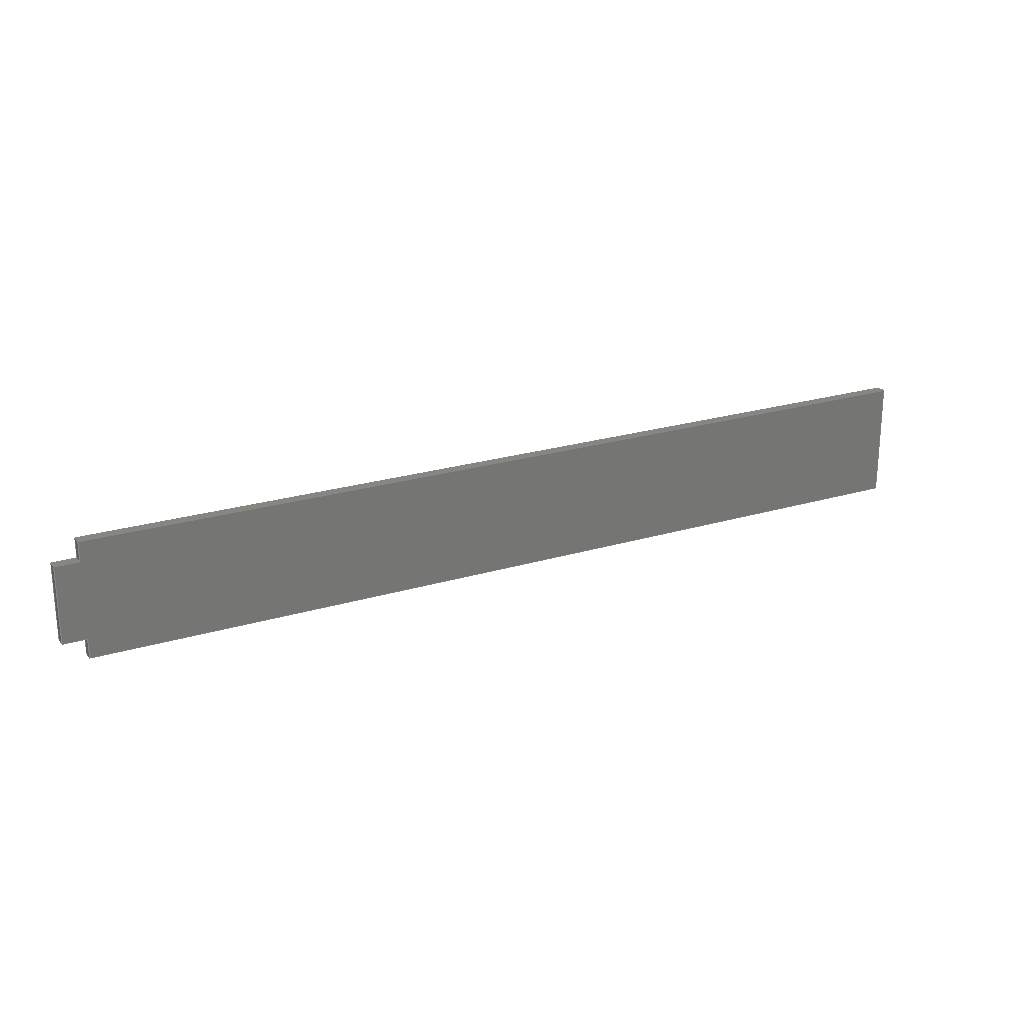
<metadata>
{"format":"iges","ext":"iges","renderer":"f3d","projection":"perspective","resolution":1024,"background":"white","views":[{"elev":22.5,"azim":-27.8,"up":"+Z"}]}
</metadata>
<code>

,,15HETREY TOP BOARD,15HETREY TOP BOARD,7Hunknown,7Hunknown,32,38,7,99,
15,,1,10,2HCM,1,0.08,15H2.019e+07,0.001,1e+04,7Hunknown,7Hunknow
n,11,0,15H2.019e+07;
     408       1                                       5        00010001
     408       0               1       0                               0
     408       2                                                00000001
     408       0               1       0                               0
     124       3                                                00000000
     124                       2       0                               0
     308       5                                                00010200
     308       0               1       0                               0
     308       6                                                00010200
     308       0               1       0                               0
     186       7                                                00010000
     186            -253       1       0                               0
     186       8                                                00000000
     186            -251       1       0                               0
     514       9                                                00010000
     514                       1       1                               0
     514      10                                                00010000
     514                       1       1                               0
     510      11                                                00010000
     510            -253       1       1                               0
     510      12                                                00010000
     510            -253       1       1                               0
     510      13                                                00010000
     510            -253       1       1                               0
     510      14                                                00010000
     510            -253       1       1                               0
     510      15                                                00010000
     510            -253       1       1                               0
     510      16                                                00010000
     510            -253       1       1                               0
     510      17                                                00010000
     510            -253       1       1                               0
     510      18                                                00010000
     510            -253       1       1                               0
     510      19                                                00010000
     510            -253       1       1                               0
     510      20                                                00010000
     510            -253       1       1                               0
     510      21                                                00010000
     510            -251       1       1                               0
     510      22                                                00010000
     510            -251       1       1                               0
     510      23                                                00010000
     510            -251       1       1                               0
     510      24                                                00010000
     510            -251       1       1                               0
     510      25                                                00010000
     510            -251       1       1                               0
     510      26                                                00010000
     510            -251       1       1                               0
     510      27                                                00010000
     510            -251       1       1                               0
     510      28                                                00010000
     510            -251       1       1                               0
     510      29                                                00010000
     510            -251       1       1                               0
     510      30                                                00010000
     510            -251       1       1                               0
     508      31                                                00010000
     508                       1       1                               0
     508      32                                                00010000
     508                       1       1                               0
     508      33                                                00010000
     508                       1       1                               0
     508      34                                                00010000
     508                       1       1                               0
     508      35                                                00010000
     508                       1       1                               0
     508      36                                                00010000
     508                       1       1                               0
     508      37                                                00010000
     508                       2       1                               0
     508      39                                                00010000
     508                       1       1                               0
     508      40                                                00010000
     508                       2       1                               0
     508      42                                                00010000
     508                       1       1                               0
     508      43                                                00010000
     508                       1       1                               0
     508      44                                                00010000
     508                       1       1                               0
     508      45                                                00010000
     508                       1       1                               0
     508      46                                                00010000
     508                       1       1                               0
     508      47                                                00010000
     508                       1       1                               0
     508      48                                                00010000
     508                       1       1                               0
     508      49                                                00010000
     508                       1       1                               0
     508      50                                                00010000
     508                       1       1                               0
     508      51                                                00010000
     508                       2       1                               0
     508      53                                                00010000
     508                       2       1                               0
     126      55                                                00010000
     126       0               3       0                               0
     126      58                                                00010000
     126       0               5       0                               0
     126      63                                                00010000
     126       0               3       0                               0
     126      66                                                00010000
     126       0               4       0                               0
     126      70                                                00010000
     126       0               3       0                               0
     126      73                                                00010000
     126       0               3       0                               0
     126      76                                                00010000
     126       0               3       0                               0
     126      79                                                00010000
     126       0               3       0                               0
     126      82                                                00010000
     126       0               3       0                               0
     126      85                                                00010000
     126       0               3       0                               0
     126      88                                                00010000
     126       0               3       0                               0
     126      91                                                00010000
     126       0               3       0                               0
     126      94                                                00010000
     126       0               3       0                               0
     126      97                                                00010000
     126       0               3       0                               0
     126     100                                                00010000
     126       0               4       0                               0
     126     104                                                00010000
     126       0               3       0                               0
     126     107                                                00010000
     126       0               4       0                               0
     126     111                                                00010000
     126       0               3       0                               0
     126     114                                                00010000
     126       0               3       0                               0
     126     117                                                00010000
     126       0               3       0                               0
     126     120                                                00010000
     126       0               3       0                               0
     126     123                                                00010000
     126       0               3       0                               0
     126     126                                                00010000
     126       0               3       0                               0
     126     129                                                00010000
     126       0               3       0                               0
     126     132                                                00010000
     126       0               3       0                               0
     126     135                                                00010000
     126       0               3       0                               0
     126     138                                                00010000
     126       0               3       0                               0
     126     141                                                00010000
     126       0               3       0                               0
     126     144                                                00010000
     126       0               3       0                               0
     126     147                                                00010000
     126       0               3       0                               0
     126     150                                                00010000
     126       0               3       0                               0
     126     153                                                00010000
     126       0               4       0                               0
     126     157                                                00010000
     126       0               4       0                               0
     126     161                                                00010000
     126       0               3       0                               0
     126     164                                                00010000
     126       0               3       0                               0
     126     167                                                00010000
     126       0               3       0                               0
     126     170                                                00010000
     126       0               3       0                               0
     126     173                                                00010000
     126       0               3       0                               0
     126     176                                                00010000
     126       0               3       0                               0
     126     179                                                00010000
     126       0               3       0                               0
     126     182                                                00010000
     126       0               3       0                               0
     126     185                                                00010000
     126       0               3       0                               0
     126     188                                                00010000
     126       0               3       0                               0
     126     191                                                00010000
     126       0               4       0                               0
     126     195                                                00010000
     126       0               4       0                               0
     126     199                                                00010000
     126       0               3       0                               0
     126     202                                                00010000
     126       0               3       0                               0
     126     205                                                00010000
     126       0               3       0                               0
     128     208                                                00010000
     128       0    -253       7       0                               0
     128     215                                                00010000
     128       0    -253       8       0                               0
     128     223                                                00010000
     128       0    -253       8       0                               0
     128     231                                                00010000
     128       0    -253       9       0                               0
     128     240                                                00010000
     128       0    -253       9       0                               0
     128     249                                                00010000
     128       0    -253       9       0                               0
     128     258                                                00010000
     128       0    -253       8       0                               0
     128     266                                                00010000
     128       0    -253       8       0                               0
     128     274                                                00010000
     128       0    -253       8       0                               0
     128     282                                                00010000
     128       0    -253       8       0                               0
     128     290                                                00010000
     128       0    -251       8       0                               0
     128     298                                                00010000
     128       0    -251       6       0                               0
     128     304                                                00010000
     128       0    -251       9       0                               0
     128     313                                                00010000
     128       0    -251       6       0                               0
     128     319                                                00010000
     128       0    -251       8       0                               0
     128     327                                                00010000
     128       0    -251       6       0                               0
     128     333                                                00010000
     128       0    -251       8       0                               0
     128     341                                                00010000
     128       0    -251       6       0                               0
     128     347                                                00010000
     128       0    -251       7       0                               0
     128     354                                                00010000
     128       0    -251       7       0                               0
     502     361                                                00010000
     502                      16       1                               0
     502     377                                                00010000
     502                      16       1                               0
     504     393                                                00010001
     504                       7       1                               0
     504     400                                                00010001
     504                       7       1                               0
     406     407                                                00000000
     406                       1      15                               0
     406     408                                                00000000
     406                       1      15                               0
     406     409                                                00000000
     406                       1      15                               0
     406     410                                                00000000
     406                       1      15                               0
     314     411                                                00000200
     314                       2       0                               0
     314     413                                                00000200
     314                       2       0                               0
     314     415                                                00000200
     314                       2       0                               0
     314     417                                                00000200
     314                       2       0                               0
     314     419                                                00000200
     314                       2       0                               0
408,7,0,0,0,1,0,1,245;                                             1
408,9,0,0,0,1,0,1,247;                                             3
124,1,0,0,0,0,9.784D-15,1,-5.303,0,        5
-1,9.784D-15,20.1;                              5
308,0,21HETRAY-ASM-TRAY-R1 v15,1,11;                                   7
308,1,10HETREY 2 v1,1,1;                                               9
186,15,1,0,0,1,243;                                                   11
186,17,1,0,0,1,249;                                                   13
514,10,19,1,21,1,23,1,25,1,27,1,29,1,31,1,33,1,35,1,37,1;             15
514,10,39,1,41,1,43,1,45,1,47,1,49,1,51,1,53,1,55,1,57,1;             17
510,195,1,1,59;                                                       19
510,197,1,1,61;                                                       21
510,199,1,1,63;                                                       23
510,201,1,1,65;                                                       25
510,203,1,1,67;                                                       27
510,205,1,1,69;                                                       29
510,207,1,1,71;                                                       31
510,209,1,1,73;                                                       33
510,211,1,1,75;                                                       35
510,213,1,1,77;                                                       37
510,215,1,1,79;                                                       39
510,217,1,1,81;                                                       41
510,219,1,1,83;                                                       43
510,221,1,1,85;                                                       45
510,223,1,1,87;                                                       47
510,225,1,1,89;                                                       49
510,227,1,1,91;                                                       51
510,229,1,1,93;                                                       53
510,231,1,1,95;                                                       55
510,233,1,1,97;                                                       57
508,4,0,239,1,1,0,0,239,2,1,0,0,239,3,1,0,0,239,4,1,0;                59
508,4,0,239,5,0,0,0,239,6,1,0,0,239,3,0,0,0,239,7,0,0;                61
508,4,0,239,8,0,0,0,239,9,1,0,0,239,1,0,0,0,239,10,0,0;               63
508,4,0,239,8,1,0,0,239,11,1,0,0,239,12,1,0,0,239,13,1,0;             65
508,4,0,239,14,1,0,0,239,15,1,0,0,239,16,1,0,0,239,17,1,0;            67
508,4,0,239,5,1,0,0,239,18,1,0,0,239,19,1,0,0,239,20,1,0;             69
508,8,0,239,21,1,0,0,239,18,0,0,0,239,7,1,0,0,239,2,0,0,0,239,9,      71
0,0,0,239,13,0,0,0,239,22,0,0,0,239,17,0,0;                           71
508,4,0,239,23,1,0,0,239,19,0,0,0,239,21,0,0,0,239,16,0,0;            73
508,8,0,239,24,1,0,0,239,11,0,0,0,239,10,1,0,0,239,4,0,0,0,239,       75
6,0,0,0,239,20,0,0,0,239,23,0,0,0,239,15,0,0;                         75
508,4,0,239,22,1,0,0,239,12,0,0,0,239,24,0,0,0,239,14,0,0;            77
508,4,0,241,1,1,0,0,241,2,1,0,0,241,3,0,0,0,241,4,0,0;                79
508,4,0,241,5,1,0,0,241,4,1,0,0,241,6,0,0,0,241,7,0,0;                81
508,4,0,241,8,1,0,0,241,7,1,0,0,241,9,0,0,0,241,10,0,0;               83
508,4,0,241,11,1,0,0,241,10,1,0,0,241,12,0,0,0,241,13,0,0;            85
508,4,0,241,14,1,0,0,241,13,1,0,0,241,15,0,0,0,241,16,0,0;            87
508,4,0,241,17,1,0,0,241,16,1,0,0,241,18,0,0,0,241,19,0,0;            89
508,4,0,241,20,1,0,0,241,19,1,0,0,241,21,0,0,0,241,22,0,0;            91
508,4,0,241,23,1,0,0,241,22,1,0,0,241,24,0,0,0,241,2,0,0;             93
508,8,0,241,24,1,0,0,241,21,1,0,0,241,18,1,0,0,241,15,1,0,0,241,      95
12,1,0,0,241,9,1,0,0,241,6,1,0,0,241,3,1,0;                           95
508,8,0,241,23,0,0,0,241,1,0,0,0,241,5,0,0,0,241,8,0,0,0,241,11,      97
0,0,0,241,14,0,0,0,241,17,0,0,0,241,20,0,0;                           97
126,1,1,0,0,1,0,0,0,0.25,0.25,1,1,-8.662,              99
8.4,12.37,-8.662,                  99
8.4,12.12,0,0.25,0,0,0;                   99
126,1,1,0,0,1,0,8.882D-15,8.882D-15,           101
1.959,1.959,1,1,-8.662,           101
8.4,12.12,-8.662,                 101
6.441,12.12,8.882D-15,              101
1.959,0,0,0;                                           101
126,1,1,0,0,1,0,0,0,0.25,0.25,1,1,-8.662,             103
6.441,12.12,-8.662,                 103
6.441,12.37,0,0.25,0,0,0;                  103
126,1,1,0,0,1,0,0,0,1.959,1.959,1,1,               105
-8.662,6.441,12.37,                 105
-8.662,8.4,12.37,0,              105
1.959,0,0,0;                                               105
126,1,1,0,0,1,0,0,0,0.25,0.25,1,1,-8.062,             107
6.441,12.37,-8.062,                 107
6.441,12.12,0,0.25,0,0,0;                  107
126,1,1,0,0,1,0,0,0,0.6,0.6,1,1,-8.062,               109
6.441,12.37,-8.662,                 109
6.441,12.37,0,0.6,0,0,0;                   109
126,1,1,0,0,1,0,0,0,0.6,0.6,1,1,-8.062,               111
6.441,12.12,-8.662,                 111
6.441,12.12,0,0.6,0,0,0;                   111
126,1,1,0,0,1,0,0,0,0.25,0.25,1,1,-8.062,             113
8.4,12.12,-8.062,                 113
8.4,12.37,0,0.25,0,0,0;                  113
126,1,1,0,0,1,0,0,0,0.6,0.6,1,1,-8.062,               115
8.4,12.12,-8.662,                 115
8.4,12.12,0,0.6,0,0,0;                   115
126,1,1,0,0,1,0,0,0,0.6,0.6,1,1,-8.062,               117
8.4,12.37,-8.662,                 117
8.4,12.37,0,0.6,0,0,0;                   117
126,1,1,0,0,1,0,0,0,0.5,0.5,1,1,-8.062,               119
8.4,12.37,-8.062,                 119
8.9,12.37,0,0.5,0,0,0;                   119
126,1,1,0,0,1,0,0,0,0.25,0.25,1,1,-8.062,             121
8.9,12.37,-8.062,                 121
8.9,12.12,0,0.25,0,0,0;                  121
126,1,1,0,0,1,0,0,0,0.5,0.5,1,1,-8.062,               123
8.9,12.12,-8.062,                 123
8.4,12.12,0,0.5,0,0,0;                   123
126,1,1,0,0,1,0,0,0,0.25,0.25,1,1,14.94,              125
8.9,12.12,14.94,                  125
8.9,12.37,0,0.25,0,0,0;                  125
126,1,1,0,0,1,0,0,0,2.959,2.959,1,1,               127
14.94,8.9,12.37,                  127
14.94,5.941,12.37,0,               127
2.959,0,0,0;                                               127
126,1,1,0,0,1,0,0,0,0.25,0.25,1,1,14.94,              129
5.941,12.37,14.94,                  129
5.941,12.12,0,0.25,0,0,0;                  129
126,1,1,0,0,1,0,0,0,2.959,2.959,1,1,               131
14.94,5.941,12.12,                  131
14.94,8.9,12.12,0,               131
2.959,0,0,0;                                               131
126,1,1,0,0,1,0,0,0,0.5,0.5,1,1,-8.062,               133
6.441,12.12,-8.062,                 133
5.941,12.12,0,0.5,0,0,0;                   133
126,1,1,0,0,1,0,0,0,0.25,0.25,1,1,-8.062,             135
5.941,12.12,-8.062,                 135
5.941,12.37,0,0.25,0,0,0;                  135
126,1,1,0,0,1,0,0,0,0.5,0.5,1,1,-8.062,               137
5.941,12.37,-8.062,                 137
6.441,12.37,0,0.5,0,0,0;                   137
126,1,1,0,0,1,0,0,0,23,23,1,1,14.94,                139
5.941,12.12,-8.062,                 139
5.941,12.12,0,23,0,0,0;                   139
126,1,1,0,0,1,0,0,0,23,23,1,1,14.94,                141
8.9,12.12,-8.062,                 141
8.9,12.12,0,23,0,0,0;                   141
126,1,1,0,0,1,0,0,0,23,23,1,1,14.94,                143
5.941,12.37,-8.062,                 143
5.941,12.37,0,23,0,0,0;                   143
126,1,1,0,0,1,0,0,0,23,23,1,1,14.94,                145
8.9,12.37,-8.062,                 145
8.9,12.37,0,23,0,0,0;                   145
126,1,1,0,0,1,0,0,0,0.5,0.5,1,1,-8.062,               147
6.32,11.7,-8.062,                 147
6.32,11.2,0,0.5,0,0,0;                   147
126,1,1,0,0,1,0,0,0,0.25,0.25,1,1,-8.062,             149
6.32,11.2,-8.062,                 149
6.07,11.2,0,0.25,0,0,0;                  149
126,1,1,0,0,1,0,0,0,0.5,0.5,1,1,-8.062,               151
6.07,11.7,-8.062,                 151
6.07,11.2,0,0.5,0,0,0;                   151
126,1,1,0,0,1,0,0,0,0.25,0.25,1,1,-8.062,             153
6.32,11.7,-8.062,                 153
6.07,11.7,0,0.25,0,0,0;                  153
126,1,1,0,0,1,0,0,0,0.6,0.6,1,1,-8.662,               155
6.32,11.7,-8.062,                 155
6.32,11.7,0,0.6,0,0,0;                   155
126,1,1,0,0,1,0,0,0,0.6,0.6,1,1,-8.662,               157
6.07,11.7,-8.062,                 157
6.07,11.7,0,0.6,0,0,0;                   157
126,1,1,0,0,1,0,0,0,0.25,0.25,1,1,-8.662,             159
6.32,11.7,-8.662,                 159
6.07,11.7,0,0.25,0,0,0;                  159
126,1,1,0,0,1,0,0,0,1.959,1.959,1,1,               161
-8.662,6.32,13.66,                 161
-8.662,6.32,11.7,0,              161
1.959,0,0,0;                                               161
126,1,1,0,0,1,0,0,0,1.959,1.959,1,1,               163
-8.662,6.07,13.66,                 163
-8.662,6.07,11.7,0,              163
1.959,0,0,0;                                               163
126,1,1,0,0,1,0,0,0,0.25,0.25,1,1,-8.662,             165
6.32,13.66,-8.662,                 165
6.07,13.66,0,0.25,0,0,0;                  165
126,1,1,0,0,1,0,0,0,0.6,0.6,1,1,-8.062,               167
6.32,13.66,-8.662,                 167
6.32,13.66,0,0.6,0,0,0;                   167
126,1,1,0,0,1,0,0,0,0.6,0.6,1,1,-8.062,               169
6.07,13.66,-8.662,                 169
6.07,13.66,0,0.6,0,0,0;                   169
126,1,1,0,0,1,0,0,0,0.25,0.25,1,1,-8.062,             171
6.32,13.66,-8.062,                 171
6.07,13.66,0,0.25,0,0,0;                  171
126,1,1,0,0,1,0,0,0,0.5,0.5,1,1,-8.062,               173
6.32,14.16,-8.062,                 173
6.32,13.66,0,0.5,0,0,0;                   173
126,1,1,0,0,1,0,0,0,0.5,0.5,1,1,-8.062,               175
6.07,14.16,-8.062,                 175
6.07,13.66,0,0.5,0,0,0;                   175
126,1,1,0,0,1,0,0,0,0.25,0.25,1,1,-8.062,             177
6.32,14.16,-8.062,                 177
6.07,14.16,0,0.25,0,0,0;                  177
126,1,1,0,0,1,0,0,0,23,23,1,1,14.94,                179
6.32,14.16,-8.062,                 179
6.32,14.16,0,23,0,0,0;                   179
126,1,1,0,0,1,0,0,0,23,23,1,1,14.94,                181
6.07,14.16,-8.062,                 181
6.07,14.16,0,23,0,0,0;                   181
126,1,1,0,0,1,0,0,0,0.25,0.25,1,1,14.94,              183
6.32,14.16,14.94,                  183
6.07,14.16,0,0.25,0,0,0;                  183
126,1,1,0,0,1,0,0,0,2.959,2.959,1,1,               185
14.94,6.32,11.2,                  185
14.94,6.32,14.16,0,               185
2.959,0,0,0;                                               185
126,1,1,0,0,1,0,0,0,2.959,2.959,1,1,               187
14.94,6.07,11.2,                  187
14.94,6.07,14.16,0,               187
2.959,0,0,0;                                               187
126,1,1,0,0,1,0,0,0,0.25,0.25,1,1,14.94,              189
6.32,11.2,14.94,                  189
6.07,11.2,0,0.25,0,0,0;                  189
126,1,1,0,0,1,0,0,0,23,23,1,1,-8.062,               191
6.32,11.2,14.94,                  191
6.32,11.2,0,23,0,0,0;                   191
126,1,1,0,0,1,0,0,0,23,23,1,1,-8.062,               193
6.07,11.2,14.94,                  193
6.07,11.2,0,23,0,0,0;                   193
128,1,1,1,1,0,0,1,0,0,-0.126,-0.126,0.126,0.126,                     195
3.339D-16,3.339D-16,1.961,              195
1.961,1,1,1,1,-8.662,6.44,         195
12.12,-8.662,6.44,                 195
12.37,-8.662,8.401,                 195
12.12,-8.662,8.401,                 195
12.37,-0.126,0.126,3.339D-16,1.961;     195
128,1,1,1,1,0,0,1,0,0,-0.126,-0.126,0.126,0.126,                     197
-0.602,-0.602,5.542D-16,           197
5.542D-16,1,1,1,1,-8.663,                   197
6.441,12.37,-8.663,                 197
6.441,12.12,-8.061,                 197
6.441,12.37,-8.061,                 197
6.441,12.12,-0.126,0.126,                      197
-0.602,5.542D-16;                              197
128,1,1,1,1,0,0,1,0,0,-0.126,-0.126,0.126,0.126,                     199
-0.602,-0.602,5.542D-16,           199
5.542D-16,1,1,1,1,-8.663,                   199
8.4,12.12,-8.663,                 199
8.4,12.37,-8.061,                 199
8.4,12.12,-8.061,                 199
8.4,12.37,-0.126,0.126,                      199
-0.602,5.542D-16;                              199
128,1,1,1,1,0,0,1,0,0,1.222D-15,1.222D-15,     201
0.252,0.252,-0.251,              201
-0.251,0.251,0.251,1,1,1,     201
1,-8.062,8.399,12.12,              201
-8.062,8.399,12.37,                 201
-8.062,8.901,12.12,                 201
-8.062,8.901,12.37,                 201
1.222D-15,0.252,-0.251,           201
0.251;                                                   201
128,1,1,1,1,0,0,1,0,0,-0.252,-0.252,         203
-1.221D-15,-1.221D-15,-1.48,          203
-1.48,1.48,1.48,1,1,1,1,              203
14.94,5.94,12.37,                  203
14.94,5.94,12.12,                  203
14.94,8.901,12.37,                  203
14.94,8.901,12.12,                  203
-0.252,-1.221D-15,-1.48,             203
1.48;                                                       203
128,1,1,1,1,0,0,1,0,0,1.222D-15,1.222D-15,     205
0.252,0.252,-0.251,              205
-0.251,0.251,0.251,1,1,1,     205
1,-8.062,5.94,12.12,              205
-8.062,5.94,12.37,                 205
-8.062,6.442,12.12,                 205
-8.062,6.442,12.37,                 205
1.222D-15,0.252,-0.251,           205
0.251;                                                   205
128,1,1,1,1,0,0,1,0,0,-11.8,-11.8,11.8,11.8,                 207
3.339D-16,3.339D-16,2.961,              207
2.961,1,1,1,1,14.94,5.94,          207
12.12,-8.663,5.94,                 207
12.12,14.94,8.901,                  207
12.12,-8.663,8.901,                 207
12.12,-11.8,11.8,3.339D-16,                207
2.961;                                                        207
128,1,1,1,1,0,0,1,0,0,-0.252,-0.252,         209
-1.221D-15,-1.221D-15,-11.5,-11.5,         209
11.5,11.5,1,1,1,1,-8.063,5.941,        209
12.37,-8.063,5.941,                 209
12.12,14.94,5.941,                  209
12.37,14.94,5.941,                  209
12.12,-0.252,-1.221D-15,           209
-11.5,11.5;                                                      209
128,1,1,1,1,0,0,1,0,0,-11.8,-11.8,11.8,11.8,                 211
3.339D-16,3.339D-16,2.961,              211
2.961,1,1,1,1,-8.663,5.94,         211
12.37,14.94,5.94,                  211
12.37,-8.663,8.901,                 211
12.37,14.94,8.901,                  211
12.37,-11.8,11.8,3.339D-16,                211
2.961;                                                        211
128,1,1,1,1,0,0,1,0,0,1.222D-15,1.222D-15,     213
0.252,0.252,-11.5,-11.5,11.5,          213
11.5,1,1,1,1,-8.063,8.9,               213
12.12,-8.063,8.9,                 213
12.37,14.94,8.9,                  213
12.12,14.94,8.9,                  213
12.37,1.222D-15,0.252,-11.5,     213
11.5;                                                              213
128,1,1,1,1,0,0,1,0,0,-0.001,-0.001,     215
0.501,0.501,-0.001,            215
-0.001,0.251,0.251,1,1,1,1,-8.062,      215
6.321,11.7,-8.062,                 215
6.321,11.2,-8.062,                 215
6.069,11.7,-8.062,                 215
6.069,11.2,-0.001,              215
0.501,-0.001,0.251;                        215
128,1,1,1,1,0,0,1,0,0,-0.001,-0.001,0.601,0.601,-0.001,-0.001,       217
0.251,0.251,1,1,1,1,-8.663,6.321,          217
11.7,-8.061,6.321,                 217
11.7,-8.663,6.069,                 217
11.7,-8.061,6.069,                 217
11.7,-0.001,0.601,-0.001,0.251;                          217
128,1,1,1,1,0,0,1,0,0,-0.001,-0.001,     219
1.96,1.96,-0.001,                      219
-0.001,0.251,0.251,1,1,      219
1,1,-8.662,6.321,13.66,           219
-8.662,6.321,11.7,                 219
-8.662,6.069,13.66,                 219
-8.662,6.069,11.7,                 219
-0.001,1.96,-0.001,              219
0.251;                                                   219
128,1,1,1,1,0,0,1,0,0,-0.001,-0.001,0.601,0.601,-0.001,-0.001,       221
0.251,0.251,1,1,1,1,-8.061,6.321,          221
13.66,-8.663,6.321,                 221
13.66,-8.061,6.069,                 221
13.66,-8.663,6.069,                 221
13.66,-0.001,0.601,-0.001,0.251;                          221
128,1,1,1,1,0,0,1,0,0,-0.001,-0.001,     223
0.501,0.501,-0.001,-0.001,0.251,         223
0.251,1,1,1,1,-8.062,6.321,                223
14.16,-8.062,6.321,                 223
13.66,-8.062,6.069,                 223
14.16,-8.062,6.069,                 223
13.66,-0.001,0.501,                         223
-0.001,0.251;                                          223
128,1,1,1,1,0,0,1,0,0,-0.001,-0.001,23,23,-0.001,-0.001,     225
0.251,0.251,1,1,1,1,14.94,6.321,           225
14.16,-8.063,6.321,                 225
14.16,14.94,6.069,                  225
14.16,-8.063,6.069,                 225
14.16,-0.001,23,-0.001,0.251;                         225
128,1,1,1,1,0,0,1,0,0,-0.001,-0.001,     227
2.96,2.96,-0.001,                      227
-0.001,0.251,0.251,1,1,1,1,14.94,       227
6.321,11.2,14.94,                  227
6.321,14.16,14.94,                  227
6.069,11.2,14.94,                  227
6.069,14.16,-0.001,              227
2.96,-0.001,0.251;                             227
128,1,1,1,1,0,0,1,0,0,-0.001,-0.001,23,23,-0.001,-0.001,     229
0.251,0.251,1,1,1,1,-8.063,6.321,          229
11.2,14.94,6.321,                  229
11.2,-8.063,6.069,                 229
11.2,14.94,6.069,                  229
11.2,-0.001,23,-0.001,0.251;                         229
128,1,1,1,1,0,0,1,0,0,-1.48,-1.48,                 231
1.48,1.48,-11.8,-11.8,11.8,11.8,1,1,     231
1,1,-8.663,6.07,14.16,           231
-8.663,6.07,11.2,                 231
14.94,6.07,14.16,                  231
14.94,6.07,11.2,                  231
-1.48,1.48,-11.8,11.8;                         231
128,1,1,1,1,0,0,1,0,0,-11.8,-11.8,11.8,11.8,                 233
-1.48,-1.48,1.48,1.48,1,1,     233
1,1,14.94,6.32,11.2,            233
-8.663,6.32,11.2,                 233
14.94,6.32,14.16,                  233
-8.663,6.32,14.16,-11.8,         233
11.8,-1.48,1.48;                                 233
502,16,-8.662,8.4,12.37,          235
-8.662,8.4,12.12,                 235
-8.662,6.441,12.12,                 235
-8.662,6.441,12.37,                 235
-8.062,6.441,12.37,                 235
-8.062,6.441,12.12,                 235
-8.062,8.4,12.12,                 235
-8.062,8.4,12.37,                 235
-8.062,8.9,12.37,                 235
-8.062,8.9,12.12,                 235
14.94,8.9,12.12,                  235
14.94,8.9,12.37,                  235
14.94,5.941,12.37,                  235
14.94,5.941,12.12,                  235
-8.062,5.941,12.12,                 235
-8.062,5.941,12.37;                 235
502,16,-8.062,6.32,11.7,          237
-8.062,6.32,11.2,                 237
-8.062,6.07,11.2,                 237
-8.062,6.07,11.7,                 237
-8.662,6.32,11.7,                 237
-8.662,6.07,11.7,                 237
-8.662,6.32,13.66,                 237
-8.662,6.07,13.66,                 237
-8.062,6.32,13.66,                 237
-8.062,6.07,13.66,                 237
-8.062,6.32,14.16,                 237
-8.062,6.07,14.16,                 237
14.94,6.32,14.16,                  237
14.94,6.07,14.16,                  237
14.94,6.32,11.2,                  237
14.94,6.07,11.2;                  237
504,24,99,235,1,235,2,101,235,2,235,3,103,235,3,235,4,105,235,4,     239
235,1,107,235,5,235,6,109,235,5,235,4,111,235,6,235,3,113,235,7,     239
235,8,115,235,7,235,2,117,235,8,235,1,119,235,8,235,9,121,235,9,     239
235,10,123,235,10,235,7,125,235,11,235,12,127,235,12,235,13,129,     239
235,13,235,14,131,235,14,235,11,133,235,6,235,15,135,235,15,235,     239
16,137,235,16,235,5,139,235,14,235,15,141,235,11,235,10,143,235,     239
13,235,16,145,235,12,235,9;                                          239
504,24,147,237,1,237,2,149,237,2,237,3,151,237,4,237,3,153,237,      241
1,237,4,155,237,5,237,1,157,237,6,237,4,159,237,5,237,6,161,237,     241
7,237,5,163,237,8,237,6,165,237,7,237,8,167,237,9,237,7,169,237,     241
10,237,8,171,237,9,237,10,173,237,11,237,9,175,237,12,237,10,        241
177,237,11,237,12,179,237,13,237,11,181,237,14,237,12,183,237,       241
13,237,14,185,237,15,237,13,187,237,16,237,14,189,237,15,237,16,     241
191,237,2,237,15,193,237,3,237,16;                                   241
406,1,5HBody5;                                                       243
406,1,23HETRAY-ASM-TRAY-R1 v15:1;                                    245
406,1,12HETREY 2 v1:1;                                               247
406,1,5HBody1;                                                       249
314,62.75,62.75,62.75,13HSteel      251
- Satin;                                                             251
314,96.47,96.47,95.29,19HOpaque     253
(246,246,243);                                                       253
314,20.78,20.78,20.78,16HOpaque     255
(53,53,53);                                                          255
314,62.75,62.75,62.75,19HOpaque     257
(160,160,160);                                                       257
314,96.08,96.08,96.47,19HOpaque(2     259
45,245,246);                                                         259
S      1G      3D    260P    420
</code>
